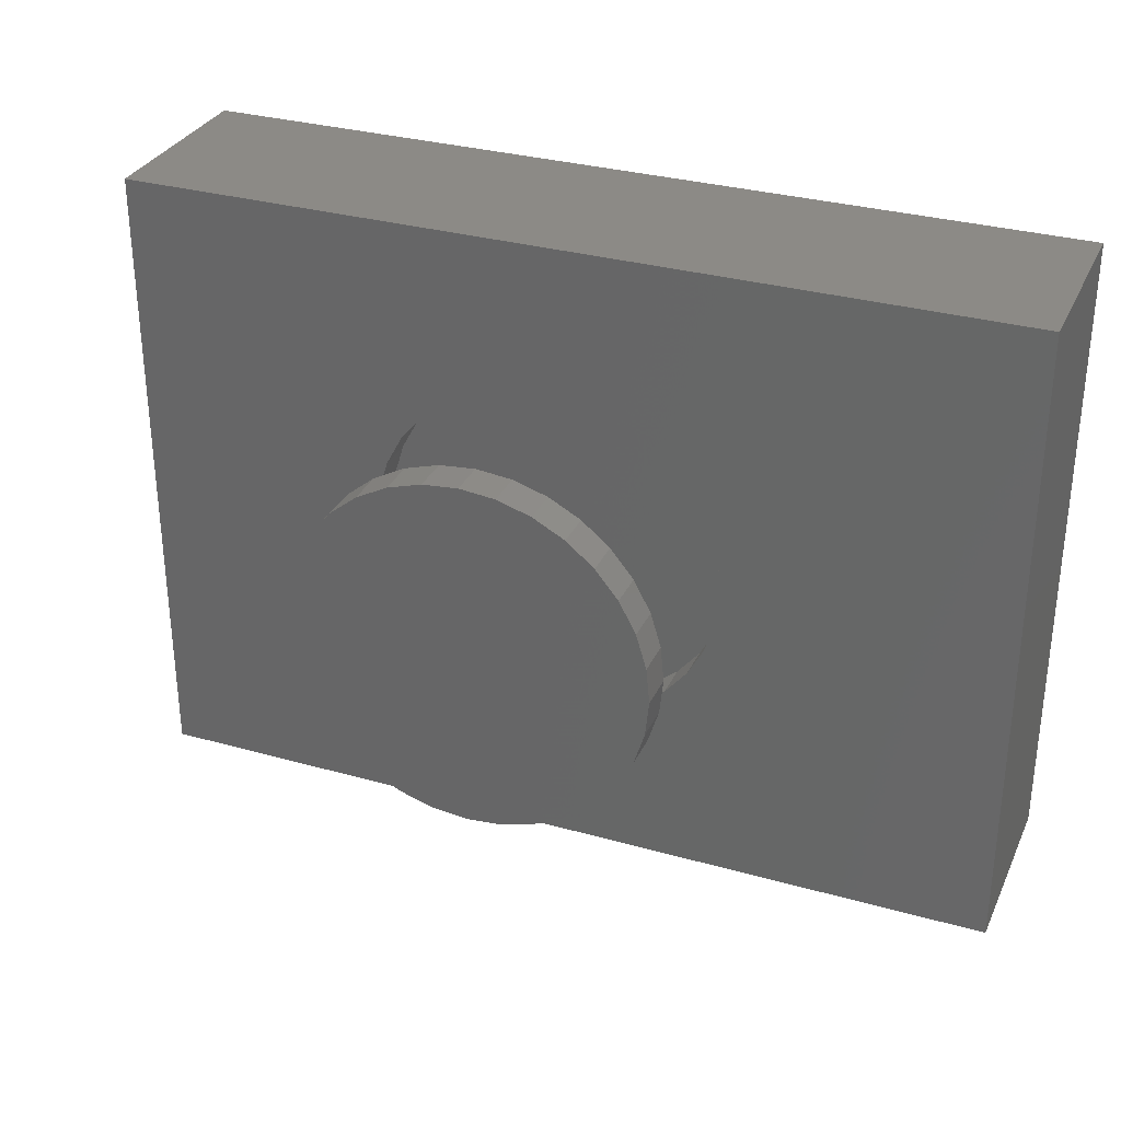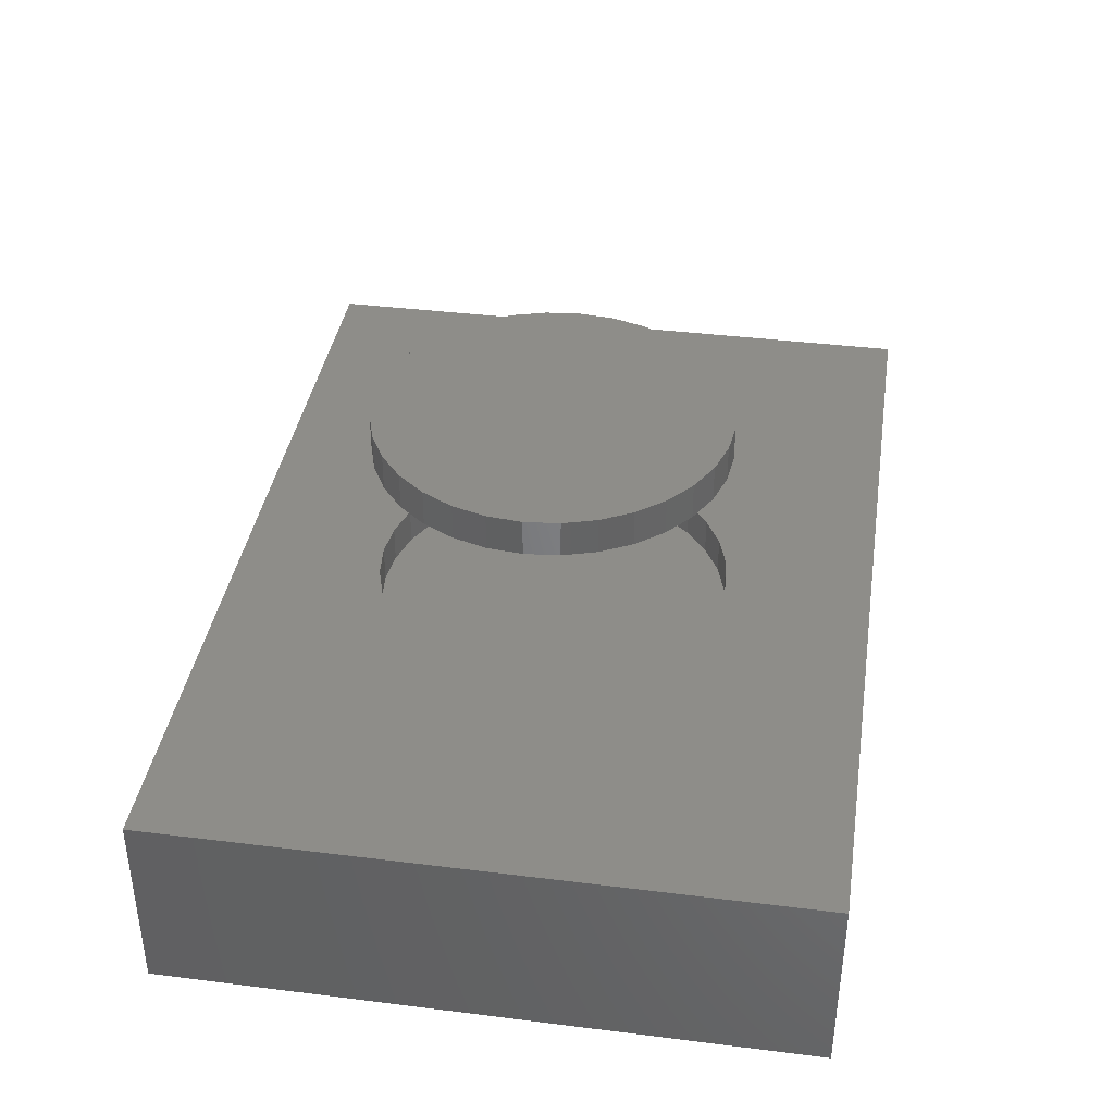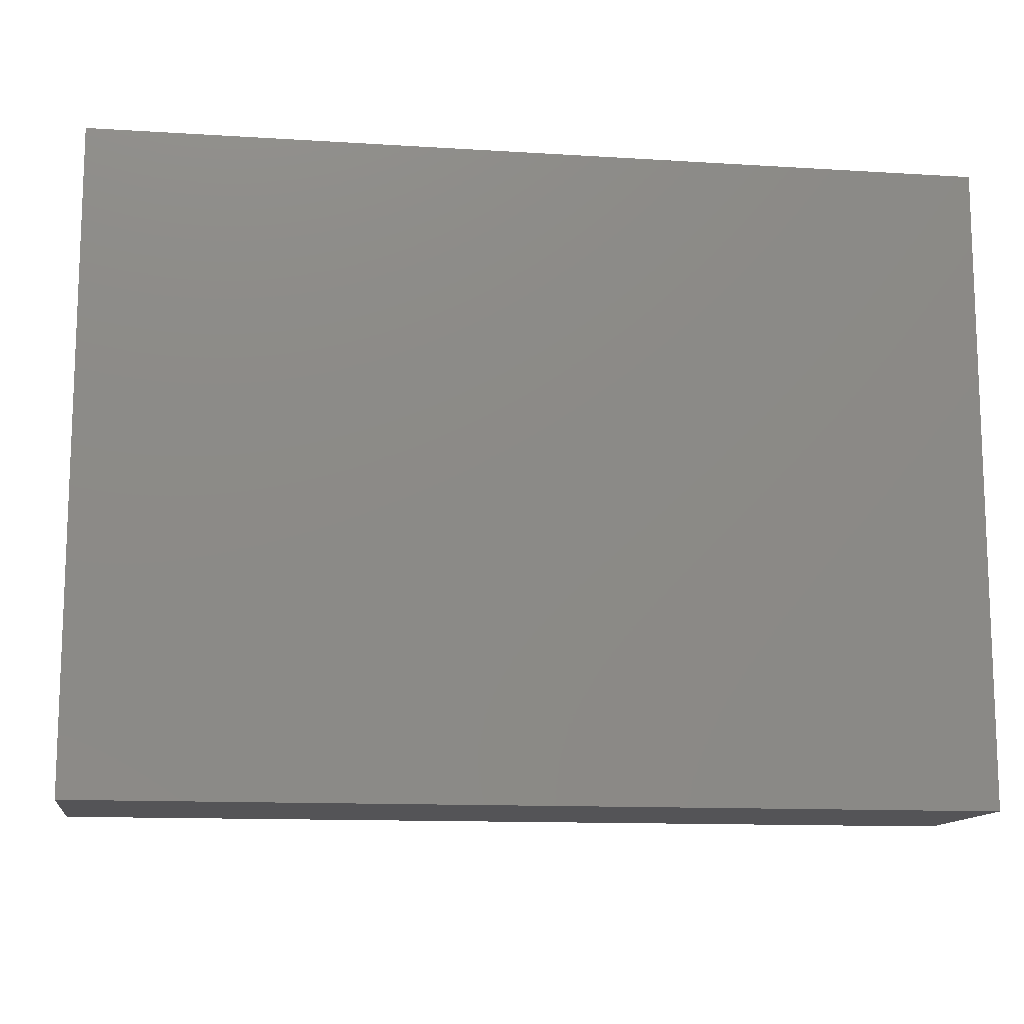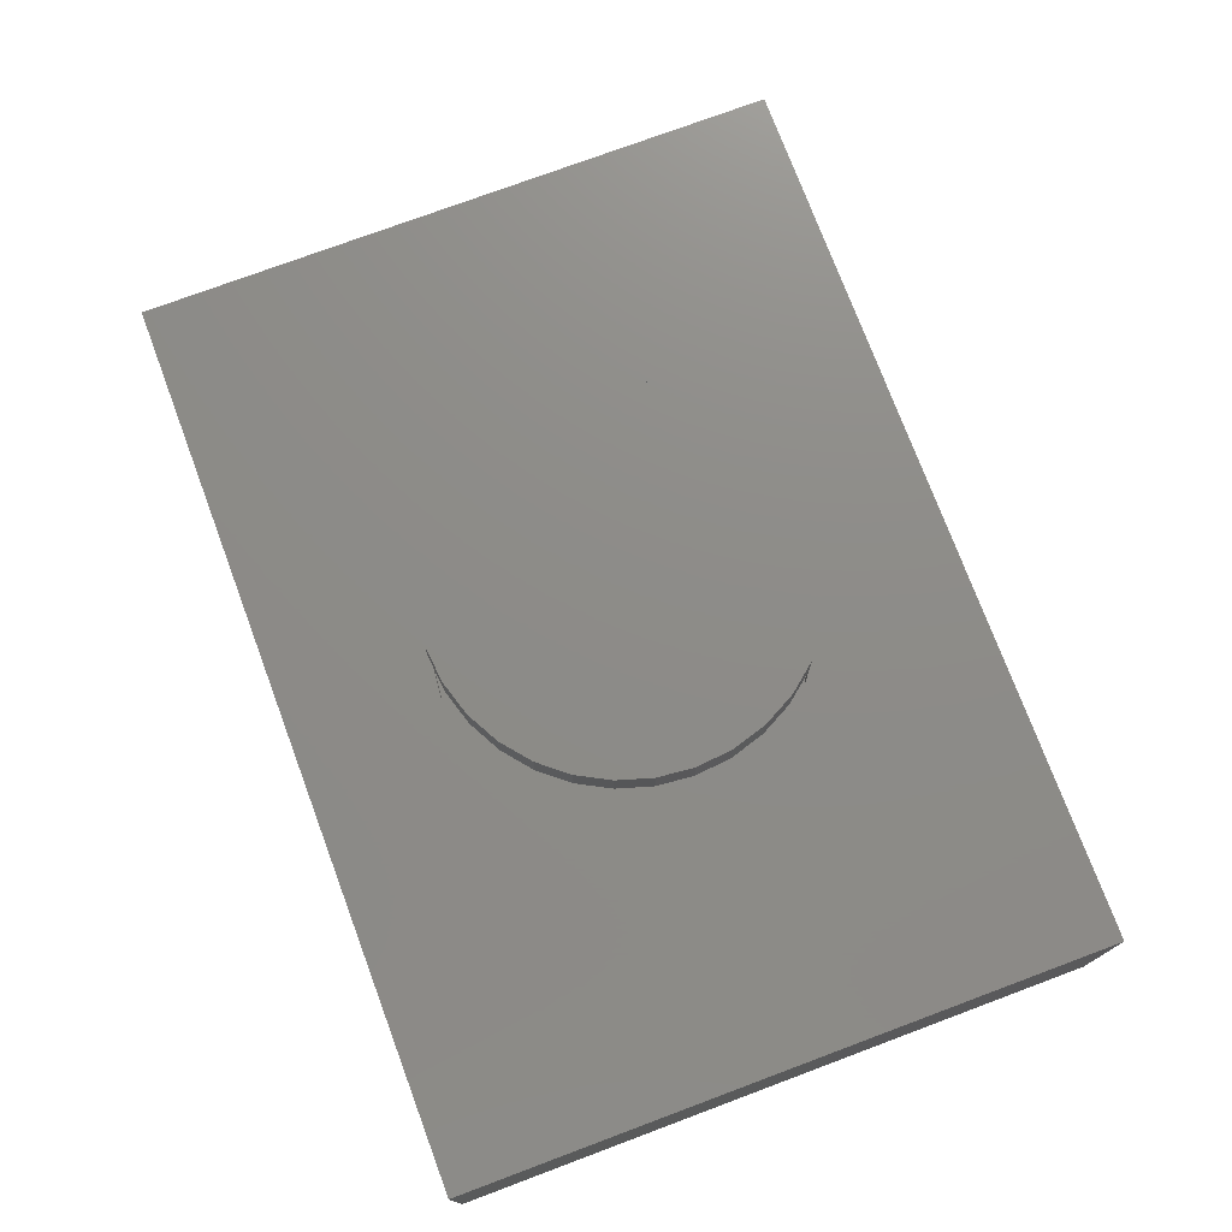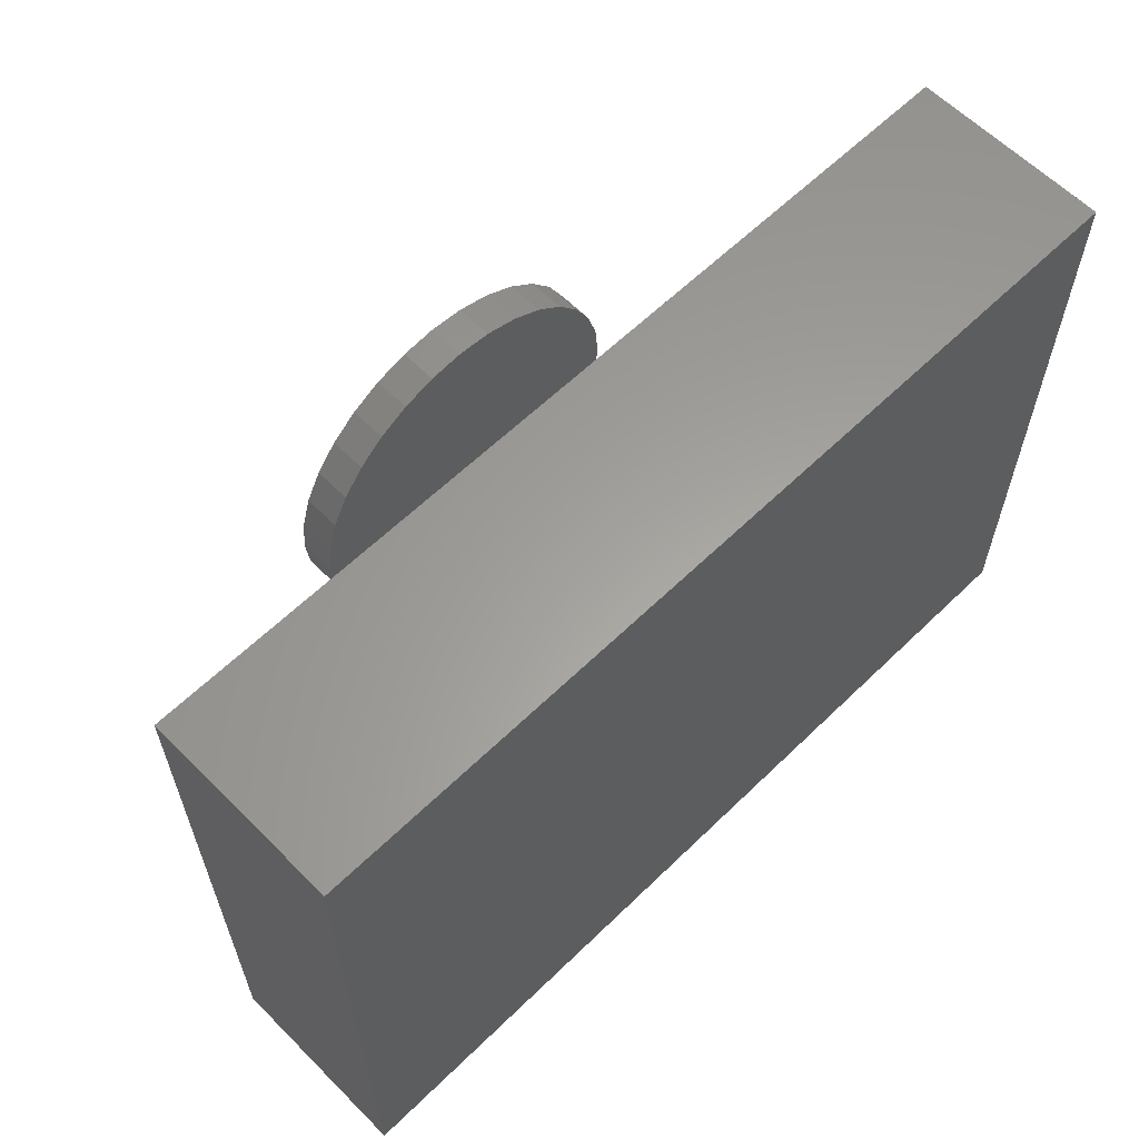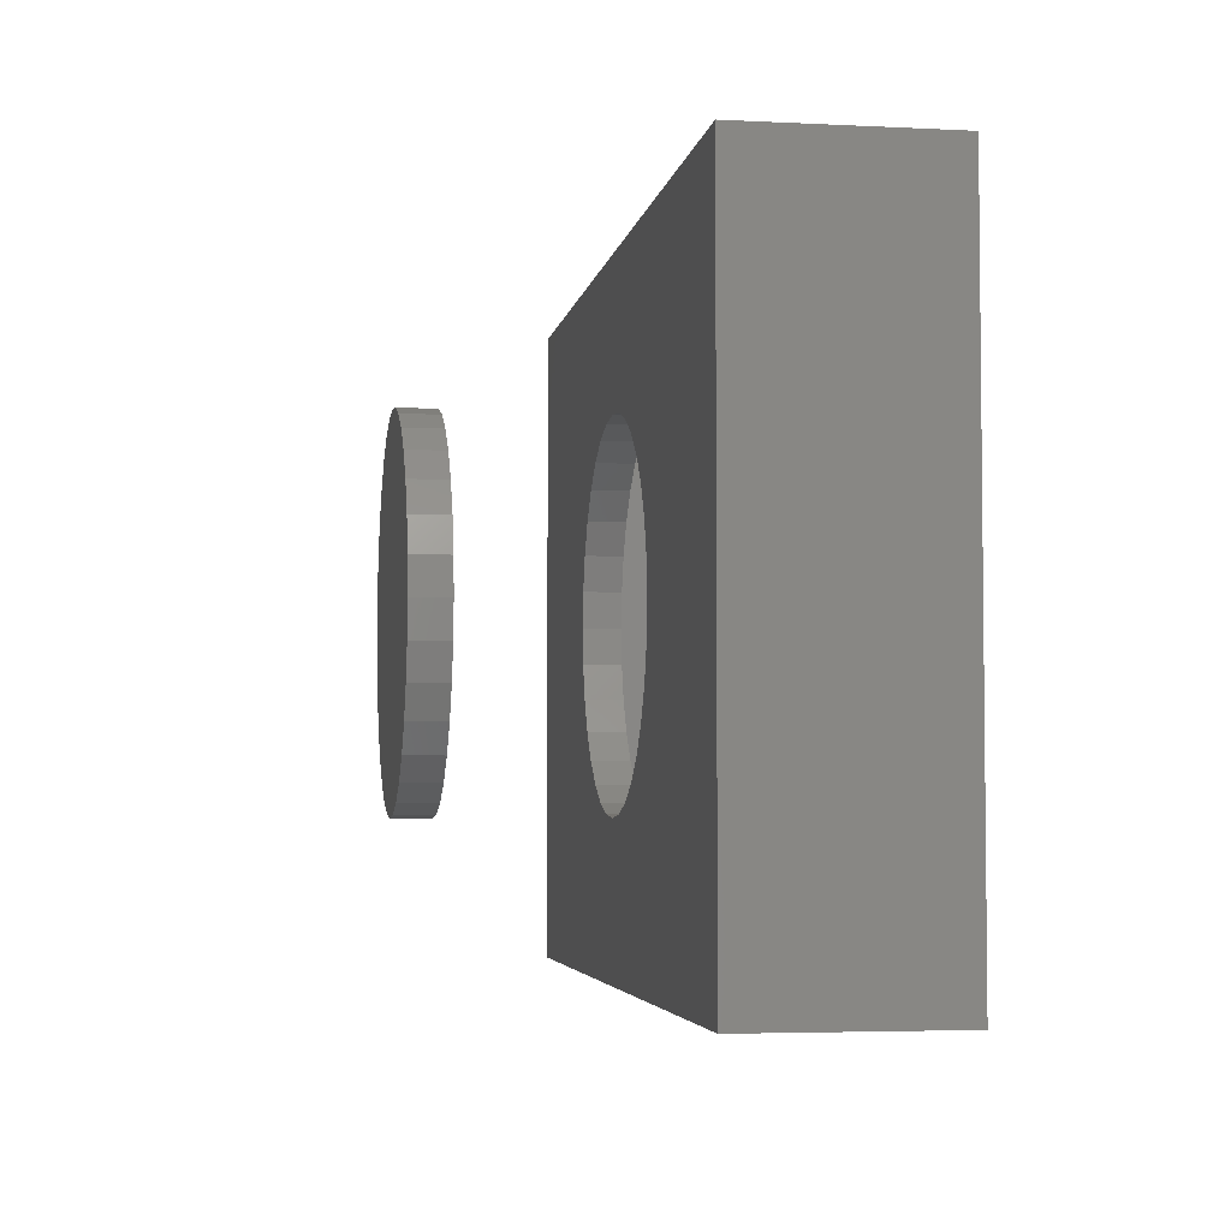
<metadata>
{"format":"stl","ext":"stl","renderer":"f3d","projection":"perspective","resolution":1024,"background":"white","views":[{"elev":31.5,"azim":21.8,"up":"+Y"},{"elev":38.7,"azim":-81.1,"up":"+Z"},{"elev":-12.6,"azim":171.7,"up":"+Y"},{"elev":75.1,"azim":-110.5,"up":"+Z"},{"elev":61.3,"azim":135.4,"up":"+Y"},{"elev":-4.1,"azim":80.8,"up":"+Y"}]}
</metadata>
<code>
# stl→obj: 144 verts, 280 faces
v -0.3891 0.4234 0.1328
v -0.4183 0.4206 0.1641
v -0.4183 0.4206 0.1328
v -0.4465 0.412 0.1641
v -0.4465 0.412 0.1328
v -0.4724 0.3982 0.1641
v -0.4724 0.3982 0.1328
v -0.4951 0.3795 0.1641
v -0.4951 0.3795 0.1328
v -0.5138 0.3568 0.1641
v -0.5138 0.3568 0.1328
v -0.5276 0.3308 0.1641
v -0.5276 0.3308 0.1328
v -0.5362 0.3027 0.1641
v -0.5362 0.3027 0.1328
v -0.5391 0.2734 0.1641
v -0.5391 0.2734 0.1328
v -0.3891 0.4234 0.1641
v -0.3598 0.4206 0.1328
v -0.3598 0.4206 0.1641
v -0.3317 0.412 0.1328
v -0.3317 0.412 0.1641
v -0.3057 0.3982 0.1328
v -0.3057 0.3982 0.1641
v -0.283 0.3795 0.1328
v -0.283 0.3795 0.1641
v -0.2643 0.3568 0.1328
v -0.2643 0.3568 0.1641
v -0.2505 0.3308 0.1328
v -0.2505 0.3308 0.1641
v -0.2419 0.3027 0.1328
v -0.2419 0.3027 0.1641
v -0.2391 0.2734 0.1328
v -0.2391 0.2734 0.1641
v -0.3891 0.1234 0.1328
v -0.3598 0.1263 0.1641
v -0.3598 0.1263 0.1328
v -0.3317 0.1349 0.1641
v -0.3317 0.1349 0.1328
v -0.3057 0.1487 0.1641
v -0.3057 0.1487 0.1328
v -0.283 0.1674 0.1641
v -0.283 0.1674 0.1328
v -0.2643 0.1901 0.1641
v -0.2643 0.1901 0.1328
v -0.2505 0.216 0.1641
v -0.2505 0.216 0.1328
v -0.2419 0.2442 0.1641
v -0.2419 0.2442 0.1328
v -0.3891 0.1234 0.1641
v -0.4183 0.1263 0.1328
v -0.4183 0.1263 0.1641
v -0.4465 0.1349 0.1328
v -0.4465 0.1349 0.1641
v -0.4724 0.1487 0.1328
v -0.4724 0.1487 0.1641
v -0.4951 0.1674 0.1328
v -0.4951 0.1674 0.1641
v -0.5138 0.1901 0.1328
v -0.5138 0.1901 0.1641
v -0.5276 0.216 0.1328
v -0.5276 0.216 0.1641
v -0.5362 0.2442 0.1328
v -0.5362 0.2442 0.1641
v -0.5391 0.2734 0.2969
v -0.5391 0.2734 0.3281
v -0.5362 0.3027 0.2969
v -0.5362 0.3027 0.3281
v -0.5276 0.3308 0.2969
v -0.5276 0.3308 0.3281
v -0.5138 0.3568 0.2969
v -0.5138 0.3568 0.3281
v -0.4951 0.3795 0.2969
v -0.4951 0.3795 0.3281
v -0.4724 0.3982 0.2969
v -0.4724 0.3982 0.3281
v -0.4465 0.412 0.2969
v -0.4465 0.412 0.3281
v -0.4183 0.4206 0.2969
v -0.4183 0.4206 0.3281
v -0.3891 0.4234 0.2969
v -0.3891 0.4234 0.3281
v -0.3598 0.4206 0.2969
v -0.3598 0.4206 0.3281
v -0.3317 0.412 0.2969
v -0.3317 0.412 0.3281
v -0.3057 0.3982 0.2969
v -0.3057 0.3982 0.3281
v -0.283 0.3795 0.2969
v -0.283 0.3795 0.3281
v -0.2643 0.3568 0.2969
v -0.2643 0.3568 0.3281
v -0.2505 0.3308 0.2969
v -0.2505 0.3308 0.3281
v -0.2419 0.3027 0.2969
v -0.2419 0.3027 0.3281
v -0.2391 0.2734 0.2969
v -0.2391 0.2734 0.3281
v -0.2419 0.2442 0.2969
v -0.2419 0.2442 0.3281
v -0.2505 0.216 0.2969
v -0.2505 0.216 0.3281
v -0.2643 0.1901 0.2969
v -0.2643 0.1901 0.3281
v -0.283 0.1674 0.2969
v -0.283 0.1674 0.3281
v -0.3057 0.1487 0.2969
v -0.3057 0.1487 0.3281
v -0.3317 0.1349 0.2969
v -0.3317 0.1349 0.3281
v -0.3598 0.1263 0.2969
v -0.3598 0.1263 0.3281
v -0.3891 0.1234 0.2969
v -0.3891 0.1234 0.3281
v -0.4183 0.1263 0.2969
v -0.4183 0.1263 0.3281
v -0.4465 0.1349 0.2969
v -0.4465 0.1349 0.3281
v -0.4724 0.1487 0.2969
v -0.4724 0.1487 0.3281
v -0.4951 0.1674 0.2969
v -0.4951 0.1674 0.3281
v -0.5138 0.1901 0.2969
v -0.5138 0.1901 0.3281
v -0.5276 0.216 0.2969
v -0.5276 0.216 0.3281
v -0.5362 0.2442 0.2969
v -0.5362 0.2442 0.3281
v -0.75 0.5447 0.1641
v -0.75 0 0.1641
v 0 0.5447 0.1641
v 0 0 0.1641
v -0.03125 0.5135 0.1328
v -0.03125 0.03125 0.1328
v -0.7188 0.5135 0.1328
v -0.7188 0.03125 0.1328
v -0.7188 0.03125 0.03125
v -0.03125 0.03125 0.03125
v -0.03125 0.5135 0.03125
v -0.7188 0.5135 0.03125
v -0.75 0 0
v -0.75 0.5447 0
v 0 0 0
v 0 0.5447 0
f 1 2 3
f 3 2 4
f 3 4 5
f 5 4 6
f 5 6 7
f 7 6 8
f 7 8 9
f 9 8 10
f 9 10 11
f 11 10 12
f 11 12 13
f 13 12 14
f 13 14 15
f 15 14 16
f 15 16 17
f 2 1 18
f 18 1 19
f 18 19 20
f 20 19 21
f 20 21 22
f 22 21 23
f 22 23 24
f 24 23 25
f 24 25 26
f 26 25 27
f 26 27 28
f 28 27 29
f 28 29 30
f 30 29 31
f 30 31 32
f 32 31 33
f 32 33 34
f 35 36 37
f 37 36 38
f 37 38 39
f 39 38 40
f 39 40 41
f 41 40 42
f 41 42 43
f 43 42 44
f 43 44 45
f 45 44 46
f 45 46 47
f 47 46 48
f 47 48 49
f 49 48 34
f 49 34 33
f 36 35 50
f 50 35 51
f 50 51 52
f 52 51 53
f 52 53 54
f 54 53 55
f 54 55 56
f 56 55 57
f 56 57 58
f 58 57 59
f 58 59 60
f 60 59 61
f 60 61 62
f 62 61 63
f 62 63 64
f 64 63 17
f 64 17 16
f 65 66 67
f 67 66 68
f 67 68 69
f 69 68 70
f 69 70 71
f 71 70 72
f 71 72 73
f 73 72 74
f 73 74 75
f 75 74 76
f 75 76 77
f 77 76 78
f 77 78 79
f 79 78 80
f 79 80 81
f 81 80 82
f 81 82 83
f 83 82 84
f 83 84 85
f 85 84 86
f 85 86 87
f 87 86 88
f 87 88 89
f 89 88 90
f 89 90 91
f 91 90 92
f 91 92 93
f 93 92 94
f 93 94 95
f 95 94 96
f 95 96 97
f 97 96 98
f 97 98 99
f 99 98 100
f 99 100 101
f 101 100 102
f 101 102 103
f 103 102 104
f 103 104 105
f 105 104 106
f 105 106 107
f 107 106 108
f 107 108 109
f 109 108 110
f 109 110 111
f 111 110 112
f 111 112 113
f 113 112 114
f 113 114 115
f 115 114 116
f 115 116 117
f 117 116 118
f 117 118 119
f 119 118 120
f 119 120 121
f 121 120 122
f 121 122 123
f 123 122 124
f 123 124 125
f 125 124 126
f 125 126 127
f 127 126 128
f 127 128 65
f 65 128 66
f 129 130 14
f 129 14 12
f 129 12 10
f 129 10 8
f 129 8 6
f 129 6 4
f 129 4 2
f 129 2 18
f 129 18 131
f 130 132 50
f 130 50 52
f 130 52 54
f 130 54 56
f 130 56 58
f 130 58 60
f 130 60 62
f 130 62 64
f 130 64 16
f 130 16 14
f 132 30 32
f 132 32 34
f 132 34 48
f 132 48 46
f 132 46 44
f 132 44 42
f 132 42 40
f 132 40 38
f 132 38 36
f 132 36 50
f 131 18 20
f 131 20 22
f 131 22 24
f 131 24 26
f 131 26 28
f 131 28 30
f 131 30 132
f 81 83 79
f 77 79 83
f 85 77 83
f 111 115 109
f 113 115 111
f 115 117 109
f 109 117 119
f 109 119 107
f 107 119 121
f 107 121 105
f 105 121 123
f 105 123 103
f 103 123 125
f 103 125 101
f 101 125 127
f 101 127 99
f 99 127 65
f 99 65 97
f 97 65 67
f 97 67 95
f 95 67 69
f 95 69 93
f 93 69 71
f 93 71 91
f 91 71 73
f 91 73 89
f 89 73 75
f 89 75 87
f 87 75 77
f 87 77 85
f 133 134 31
f 133 31 29
f 133 29 27
f 133 27 25
f 133 25 23
f 133 23 21
f 133 21 19
f 133 19 1
f 133 1 135
f 136 135 17
f 136 17 63
f 136 63 61
f 136 61 59
f 136 59 57
f 136 57 55
f 136 55 53
f 136 53 51
f 136 51 35
f 134 136 35
f 134 35 37
f 134 37 39
f 134 39 41
f 134 41 43
f 134 43 45
f 134 45 47
f 134 47 49
f 134 49 33
f 134 33 31
f 135 1 3
f 135 3 5
f 135 5 7
f 135 7 9
f 135 9 11
f 135 11 13
f 135 13 15
f 135 15 17
f 136 134 137
f 137 134 138
f 134 133 138
f 138 133 139
f 133 135 139
f 139 135 140
f 135 136 140
f 140 136 137
f 140 137 139
f 139 137 138
f 80 84 82
f 84 80 78
f 84 78 86
f 110 116 112
f 112 116 114
f 86 78 88
f 88 78 76
f 88 76 90
f 90 76 74
f 90 74 92
f 92 74 72
f 92 72 94
f 94 72 70
f 94 70 96
f 96 70 68
f 96 68 98
f 98 68 66
f 98 66 100
f 100 66 128
f 100 128 102
f 102 128 126
f 102 126 104
f 104 126 124
f 104 124 106
f 106 124 122
f 106 122 108
f 108 122 120
f 108 120 110
f 110 120 118
f 110 118 116
f 141 142 143
f 143 142 144
f 129 142 130
f 130 142 141
f 131 144 129
f 129 144 142
f 132 143 131
f 131 143 144
f 130 141 132
f 132 141 143

</code>
